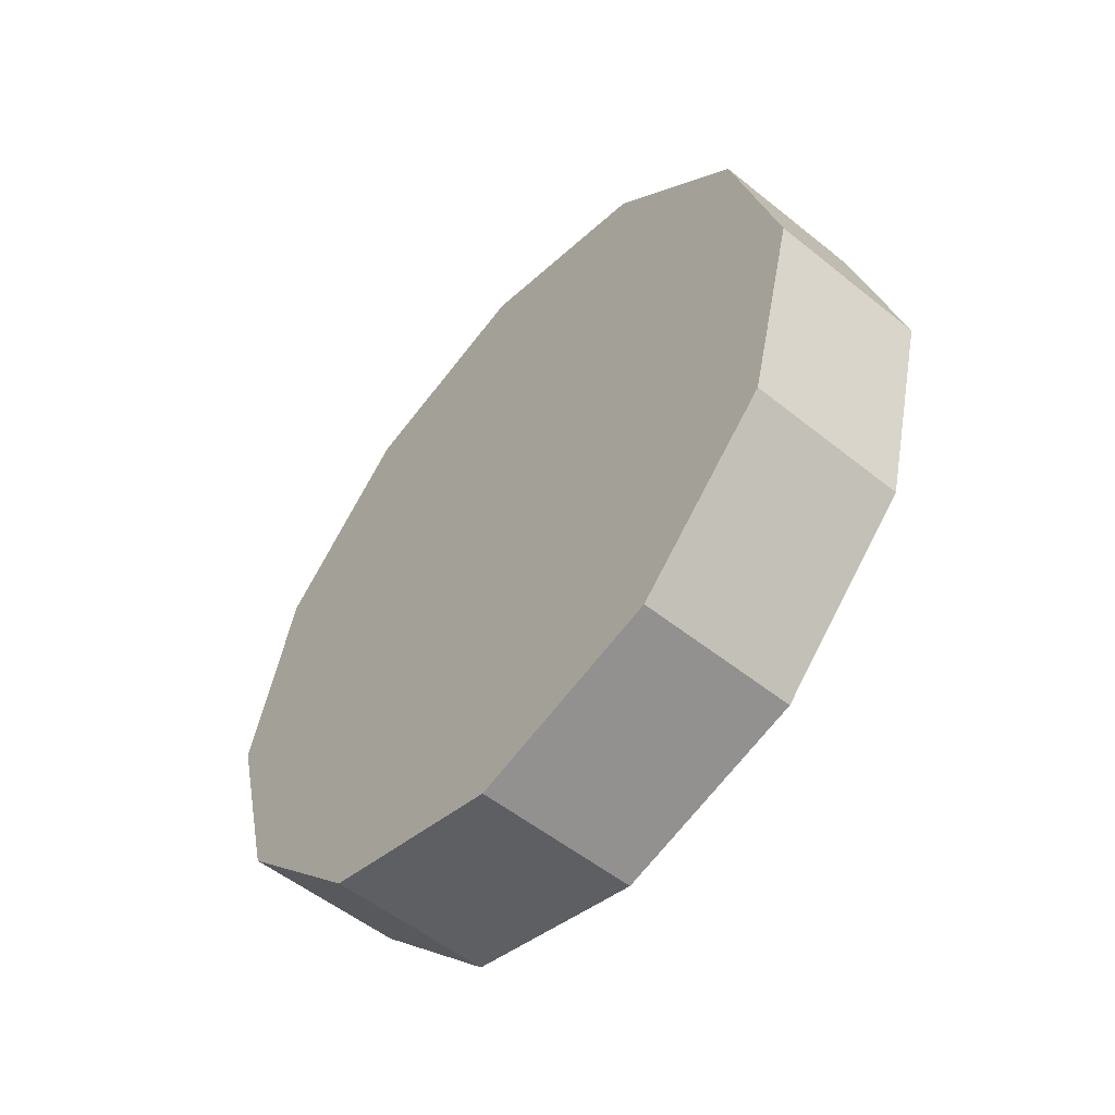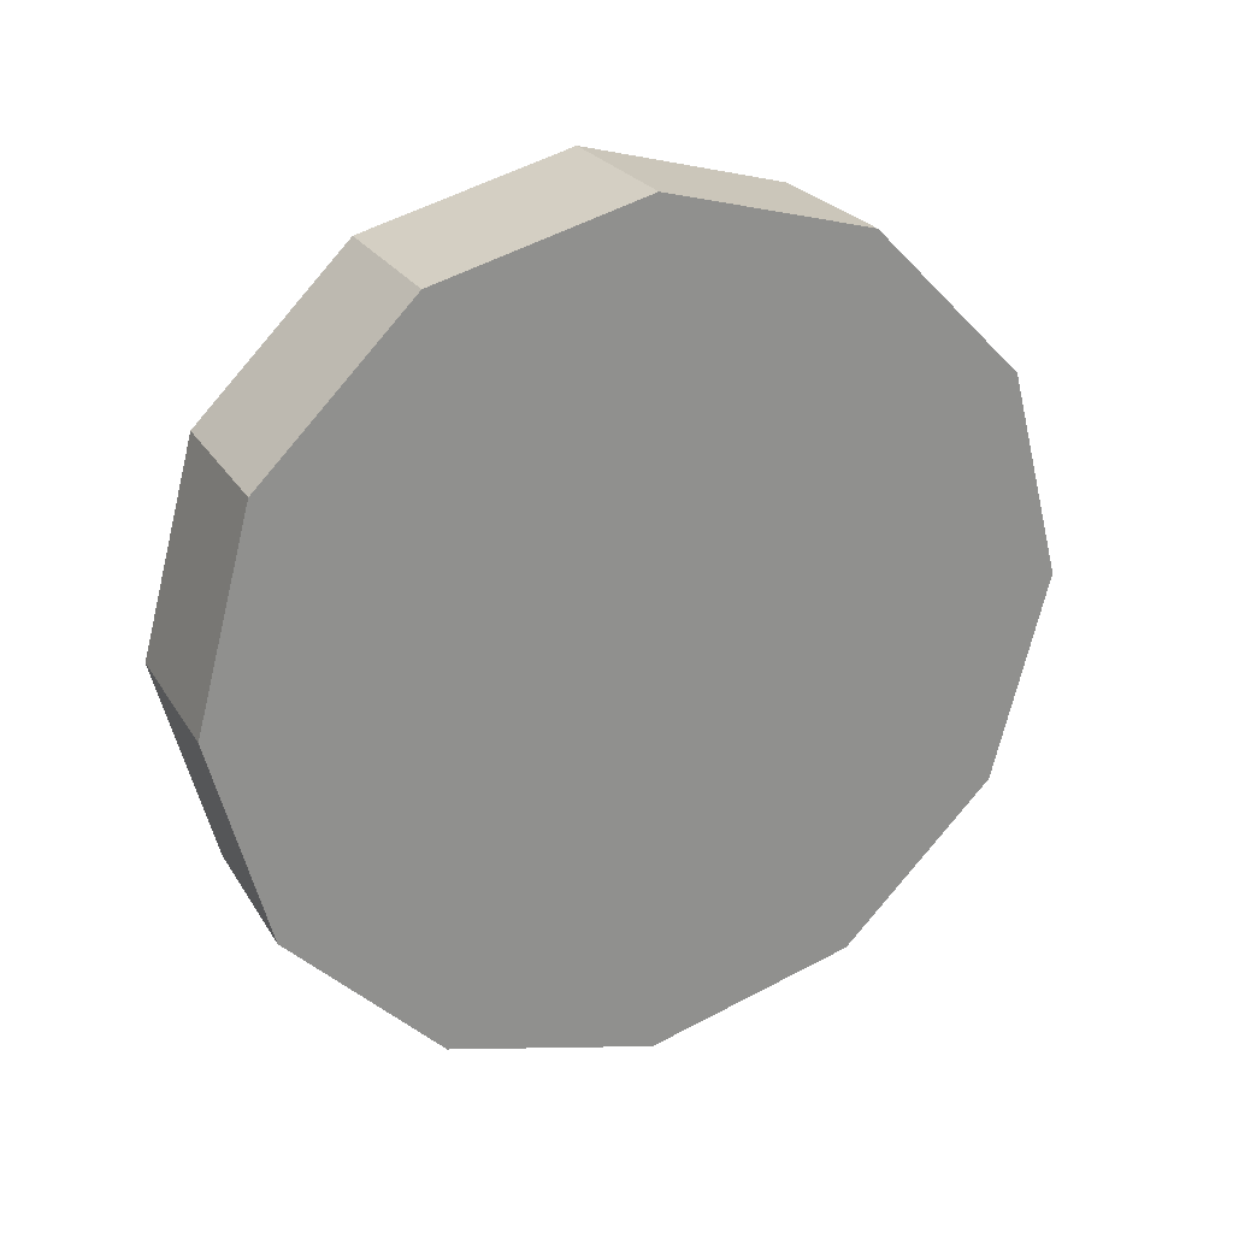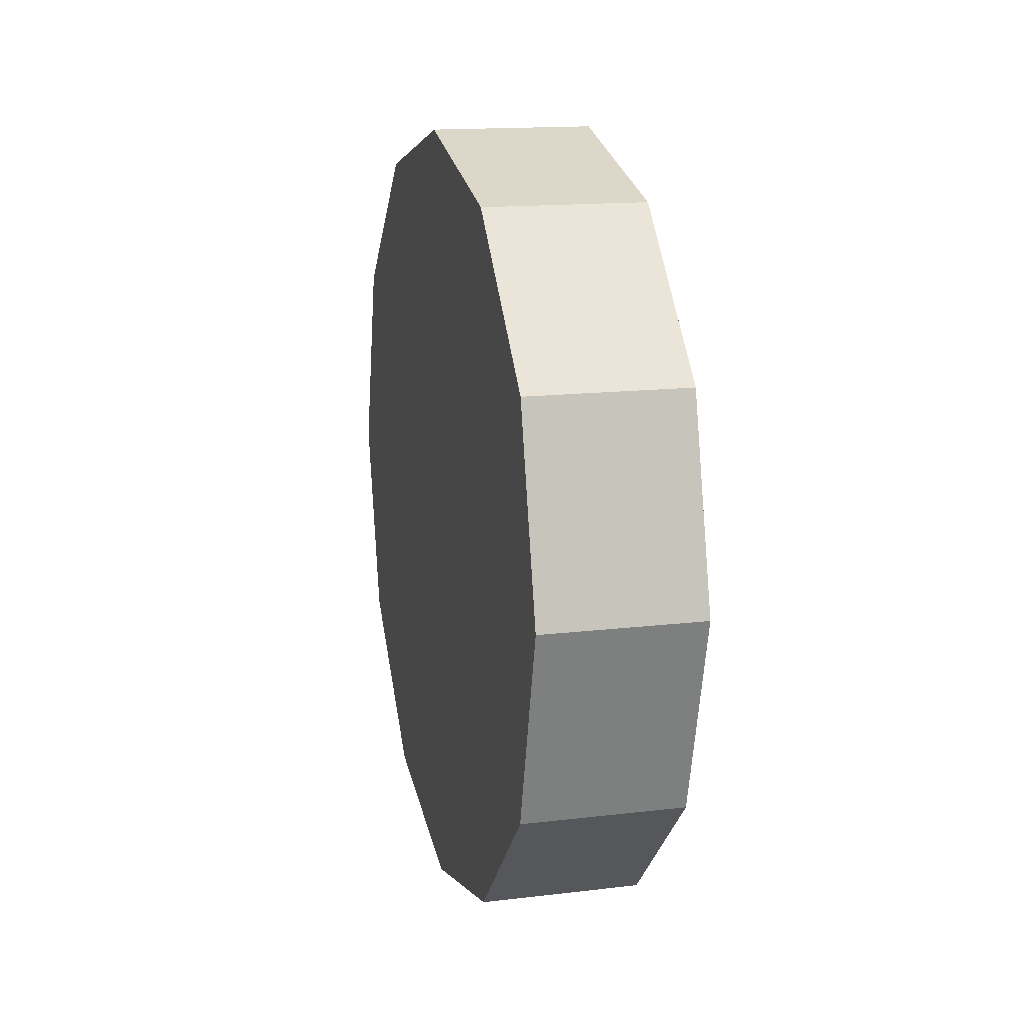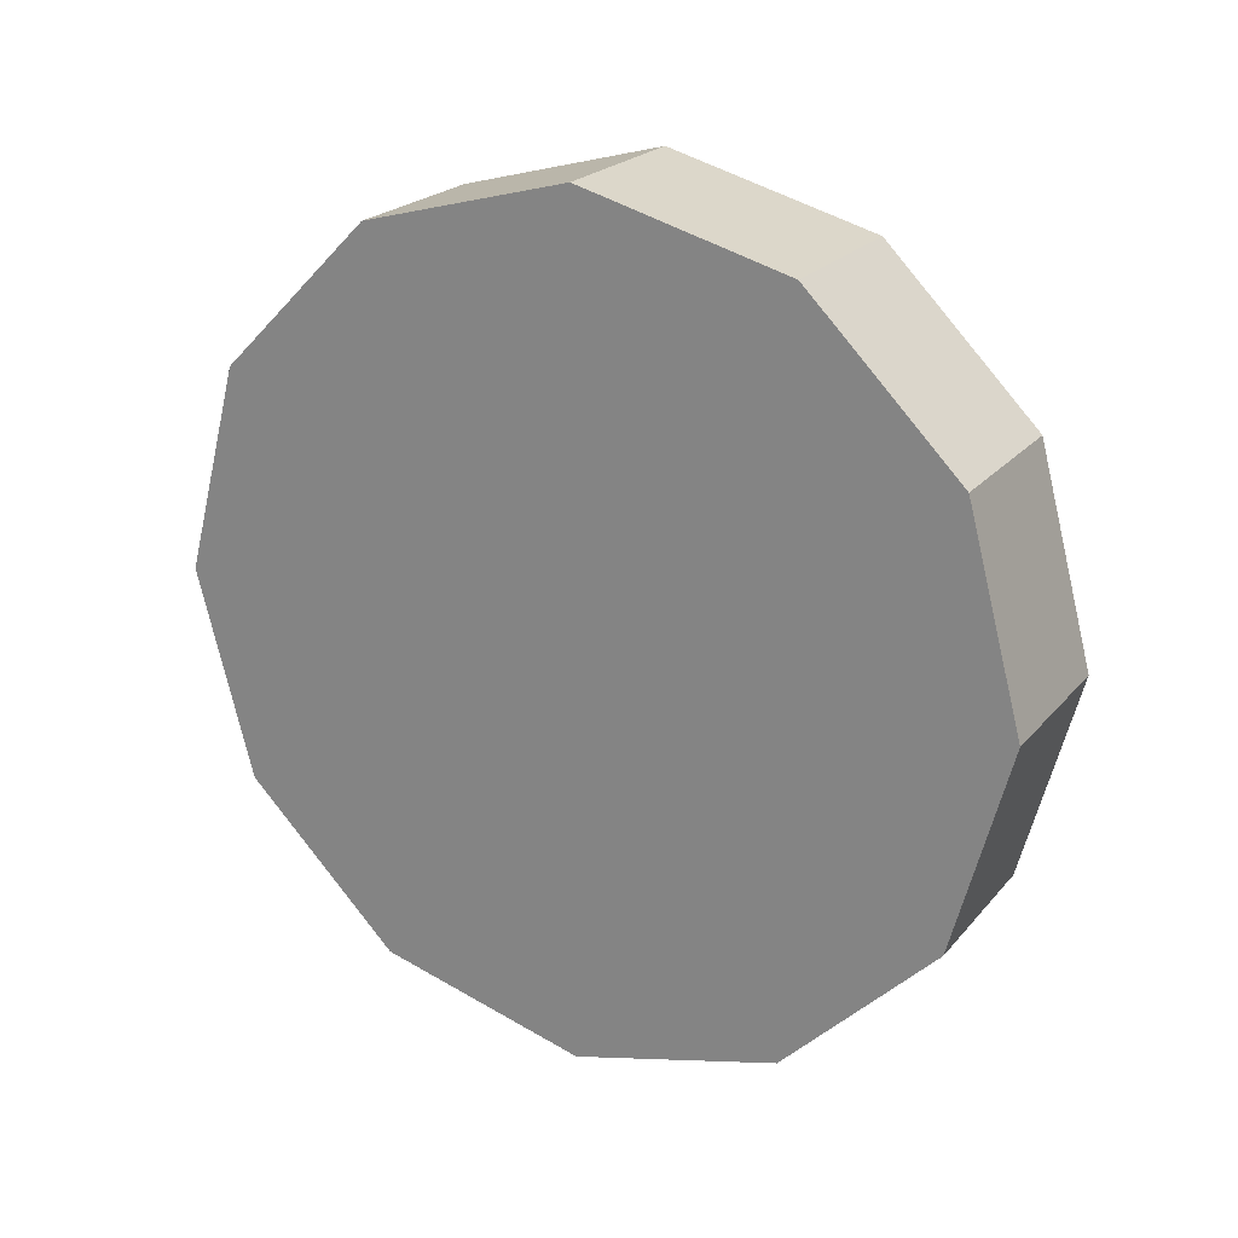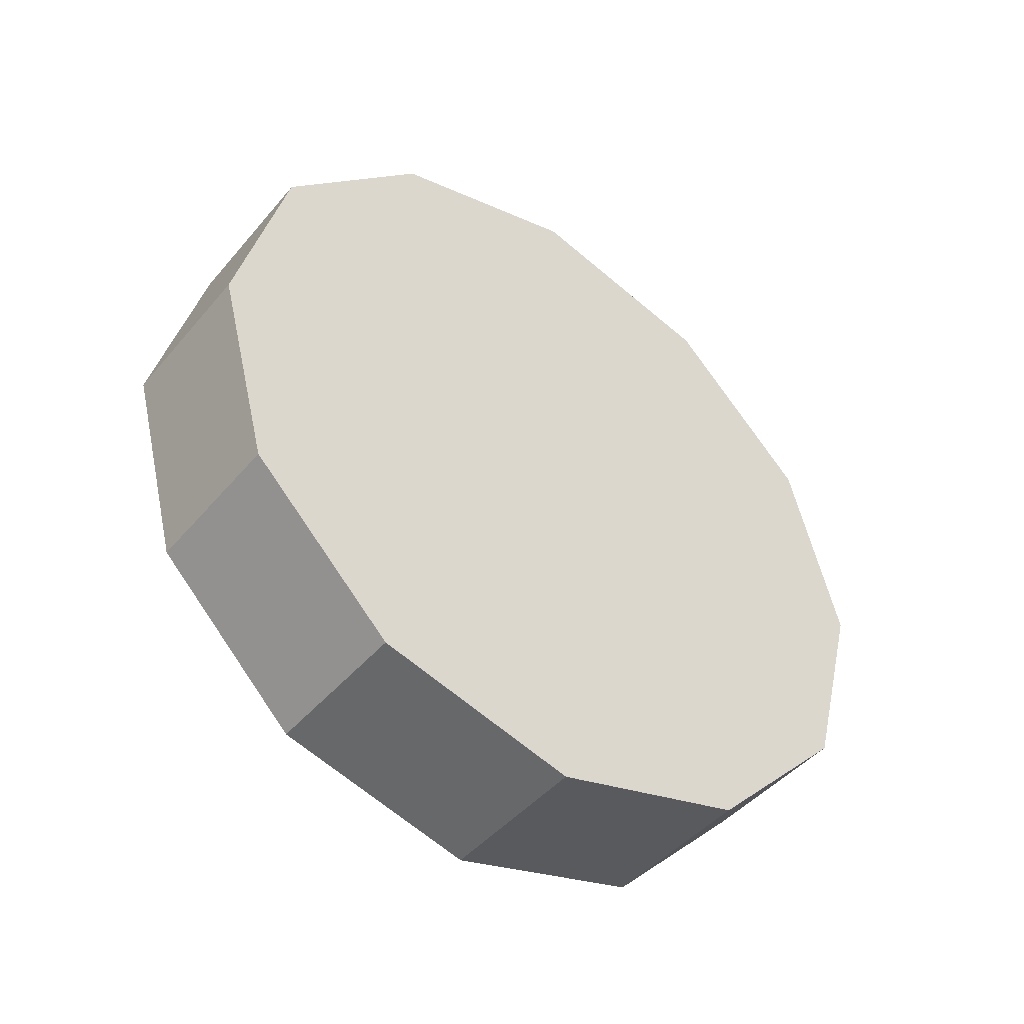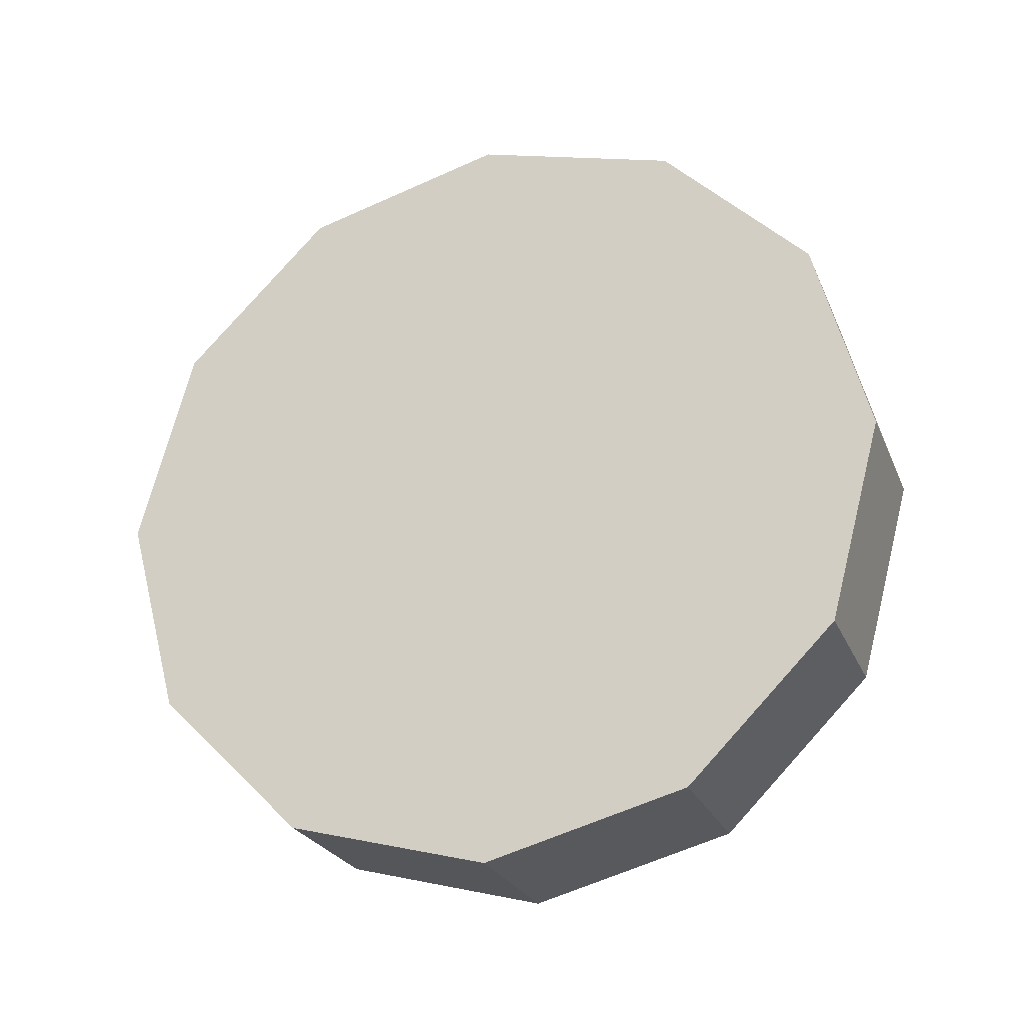
<metadata>
{"format":"obj","ext":"obj","renderer":"f3d","projection":"perspective","resolution":1024,"background":"white","views":[{"elev":-54.2,"azim":139.6,"up":"+Y"},{"elev":24.7,"azim":65.4,"up":"+Y"},{"elev":15.2,"azim":165.8,"up":"+Z"},{"elev":22.2,"azim":-61.1,"up":"+Z"},{"elev":-45.0,"azim":52.7,"up":"+Y"},{"elev":-25.0,"azim":109.2,"up":"+Y"}]}
</metadata>
<code>
g mesh777452564
v 0.1935 -0.001317 0.0524
v 0.2135 -0.001317 0.0524
v 0.2135 -0.02632 0.0457
v 0.1935 -0.02632 0.0457
v 0.1935 -0.02632 0.0457
v 0.2135 -0.02632 0.0457
v 0.2135 -0.04462 0.0274
v 0.1935 -0.04462 0.0274
v 0.1935 -0.04462 0.0274
v 0.2135 -0.04462 0.0274
v 0.2135 -0.05132 0.002398
v 0.1935 -0.05132 0.002398
v 0.1935 -0.05132 0.002398
v 0.2135 -0.05132 0.002398
v 0.2135 -0.04462 -0.0226
v 0.1935 -0.04462 -0.0226
v 0.1935 -0.04462 -0.0226
v 0.2135 -0.04462 -0.0226
v 0.2135 -0.02632 -0.0409
v 0.1935 -0.02632 -0.0409
v 0.1935 -0.02632 -0.0409
v 0.2135 -0.02632 -0.0409
v 0.2135 -0.001317 -0.0476
v 0.1935 -0.001317 -0.0476
v 0.1935 -0.001317 -0.0476
v 0.2135 -0.001317 -0.0476
v 0.2135 0.02368 -0.0409
v 0.1935 0.02368 -0.0409
v 0.1935 0.02368 -0.0409
v 0.2135 0.02368 -0.0409
v 0.2135 0.04198 -0.0226
v 0.1935 0.04198 -0.0226
v 0.1935 0.04198 -0.0226
v 0.2135 0.04198 -0.0226
v 0.2135 0.04868 0.002398
v 0.1935 0.04868 0.002398
v 0.1935 0.04868 0.002398
v 0.2135 0.04868 0.002398
v 0.2135 0.04198 0.0274
v 0.1935 0.04198 0.0274
v 0.1935 0.04198 0.0274
v 0.2135 0.04198 0.0274
v 0.2135 0.02368 0.0457
v 0.1935 0.02368 0.0457
v 0.1935 0.02368 0.0457
v 0.2135 0.02368 0.0457
v 0.2135 -0.001317 0.0524
v 0.1935 -0.001317 0.0524
v 0.2135 -0.04462 -0.0226
v 0.2135 -0.05132 0.002398
v 0.2135 -0.04462 0.0274
v 0.2135 -0.02632 -0.0409
v 0.2135 -0.02632 0.0457
v 0.2135 -0.001317 -0.0476
v 0.2135 -0.001317 0.0524
v 0.2135 0.02368 -0.0409
v 0.2135 0.02368 0.0457
v 0.2135 0.04198 0.0274
v 0.2135 0.04198 -0.0226
v 0.2135 0.04868 0.002398
v 0.1935 -0.04462 0.0274
v 0.1935 -0.05132 0.002398
v 0.1935 -0.04462 -0.0226
v 0.1935 -0.02632 0.0457
v 0.1935 -0.02632 -0.0409
v 0.1935 -0.001317 0.0524
v 0.1935 -0.001317 -0.0476
v 0.1935 0.02368 0.0457
v 0.1935 0.02368 -0.0409
v 0.1935 0.04198 0.0274
v 0.1935 0.04198 -0.0226
v 0.1935 0.04868 0.002398
g mesh777452564_0
f 3 2 1
f 4 3 1
f 7 6 5
f 8 7 5
f 11 10 9
f 12 11 9
f 15 14 13
f 16 15 13
f 19 18 17
f 20 19 17
f 23 22 21
f 24 23 21
f 27 26 25
f 28 27 25
f 31 30 29
f 32 31 29
f 35 34 33
f 36 35 33
f 39 38 37
f 40 39 37
f 43 42 41
f 44 43 41
f 47 46 45
f 48 47 45
f 51 50 49
f 49 52 51
f 52 53 51
f 52 54 53
f 54 55 53
f 54 56 55
f 56 57 55
f 56 58 57
f 56 59 58
f 59 60 58
f 63 62 61
f 61 64 63
f 64 65 63
f 64 66 65
f 66 67 65
f 66 68 67
f 68 69 67
f 68 70 69
f 70 71 69
f 70 72 71

</code>
